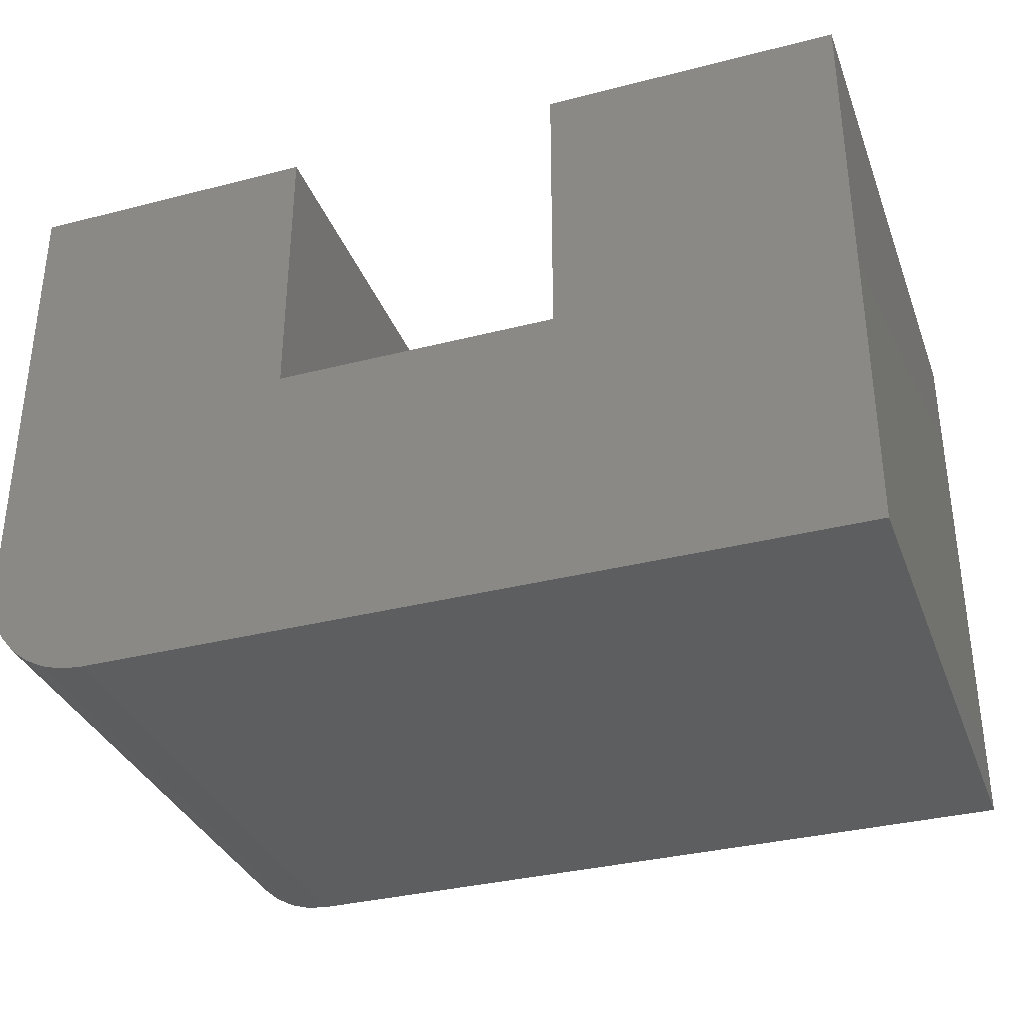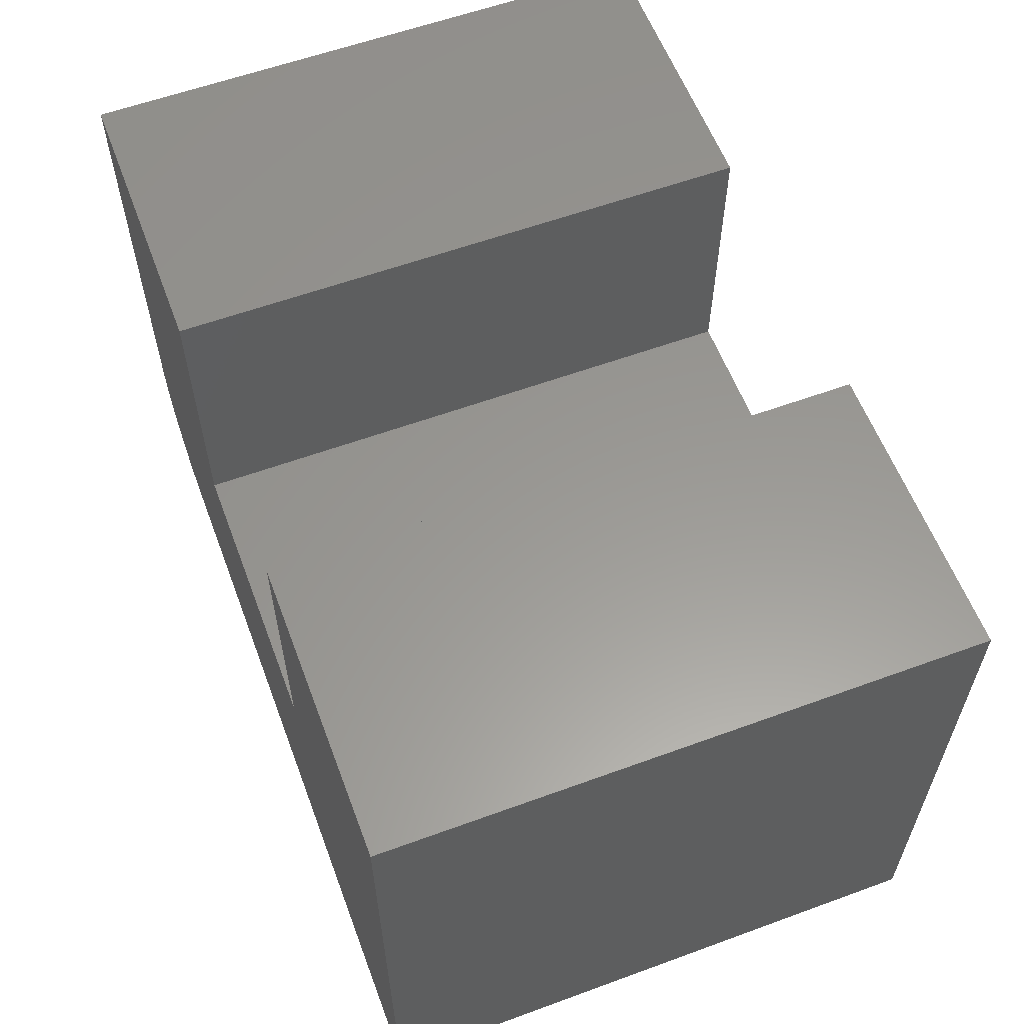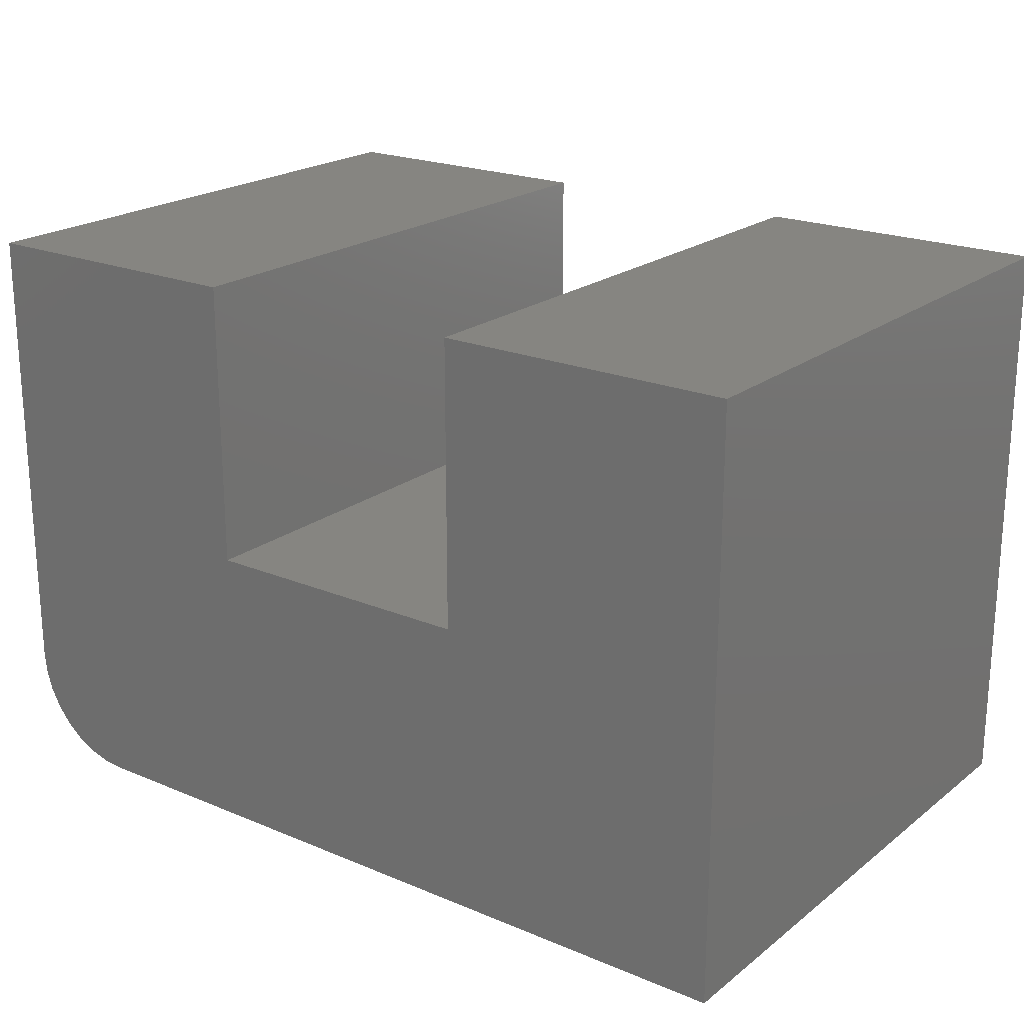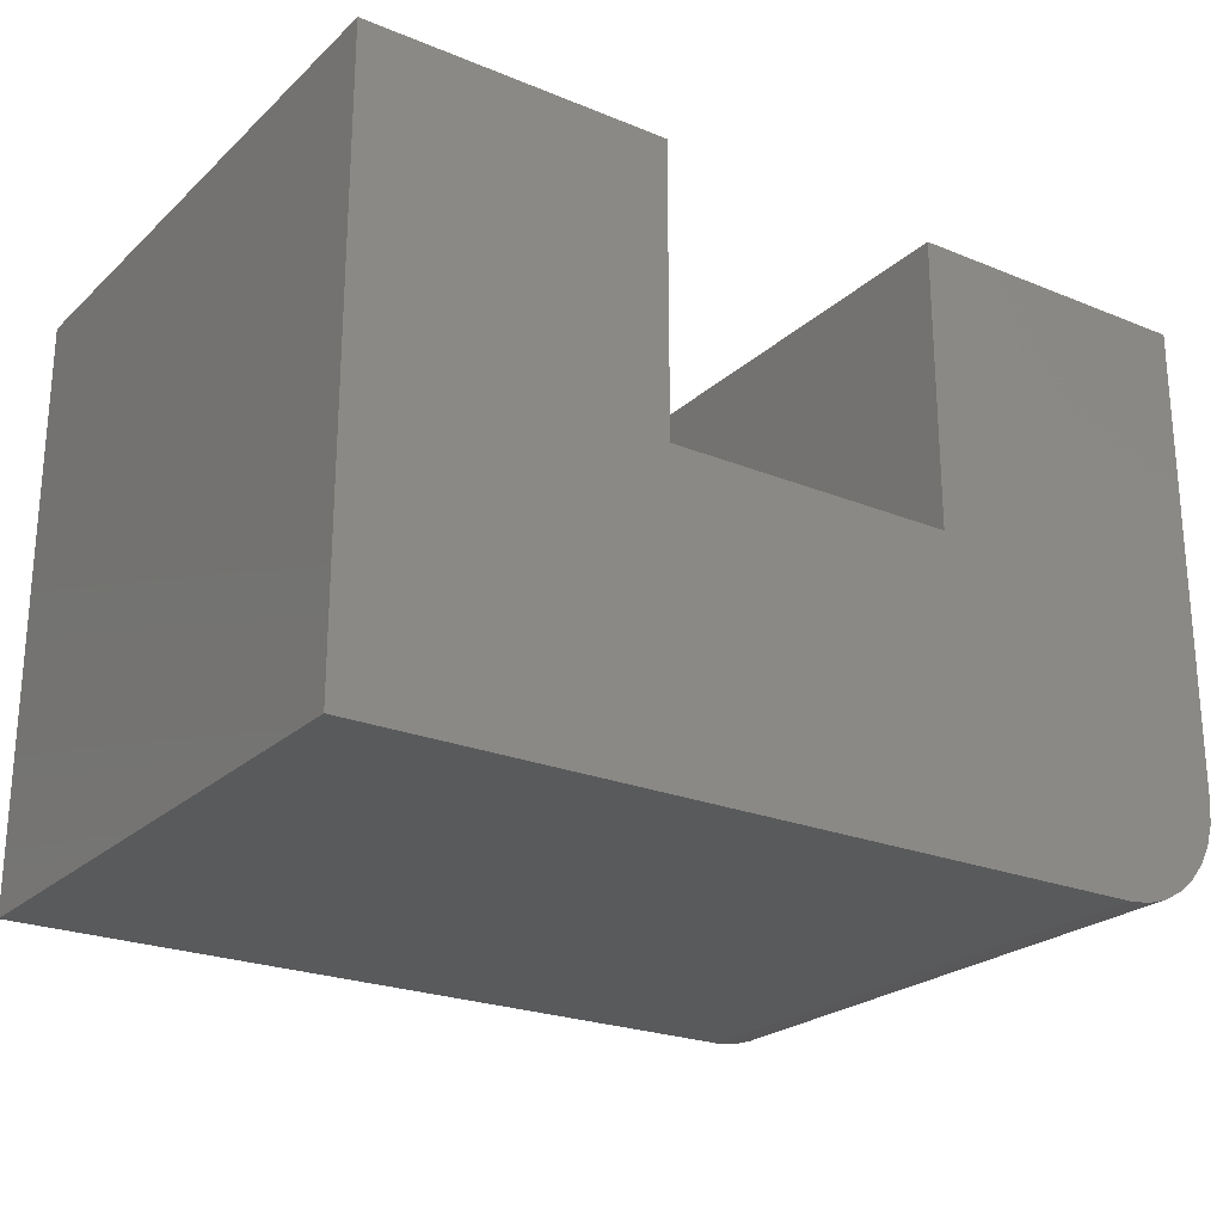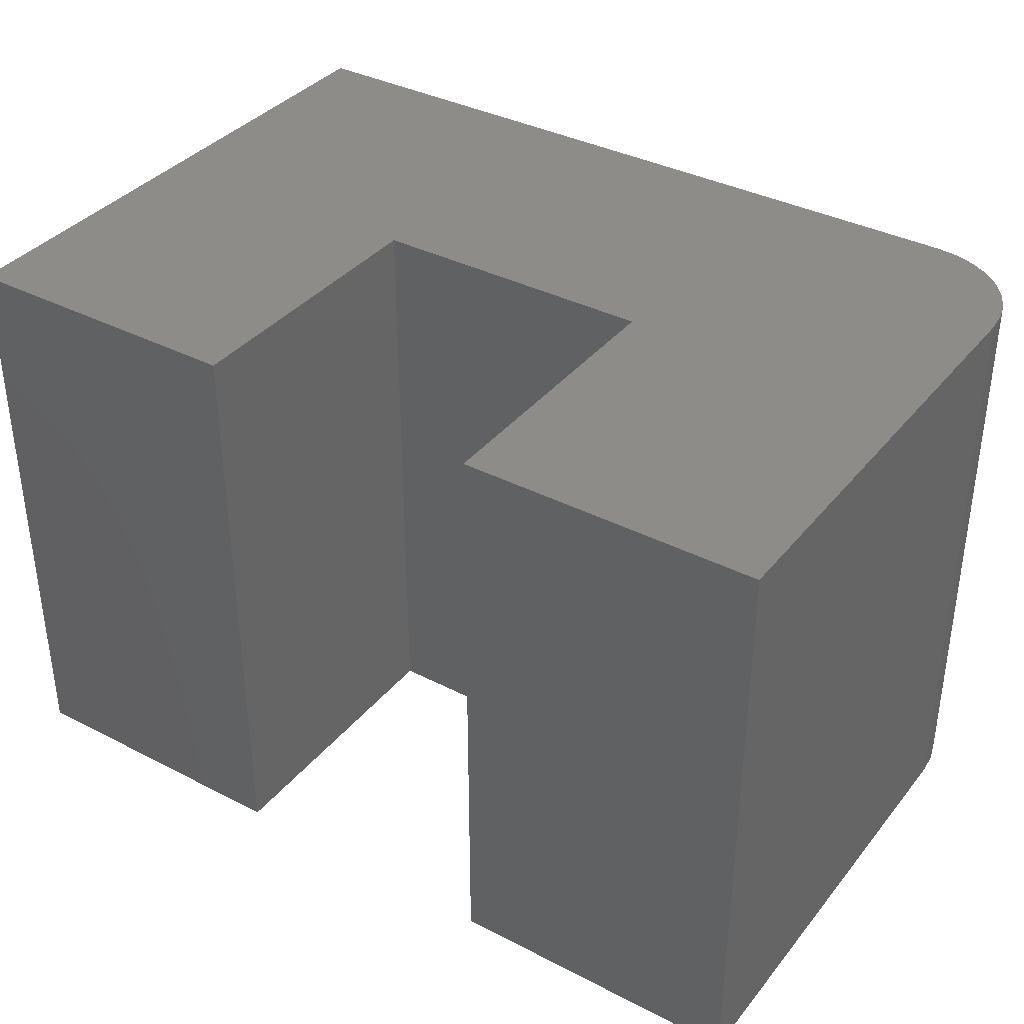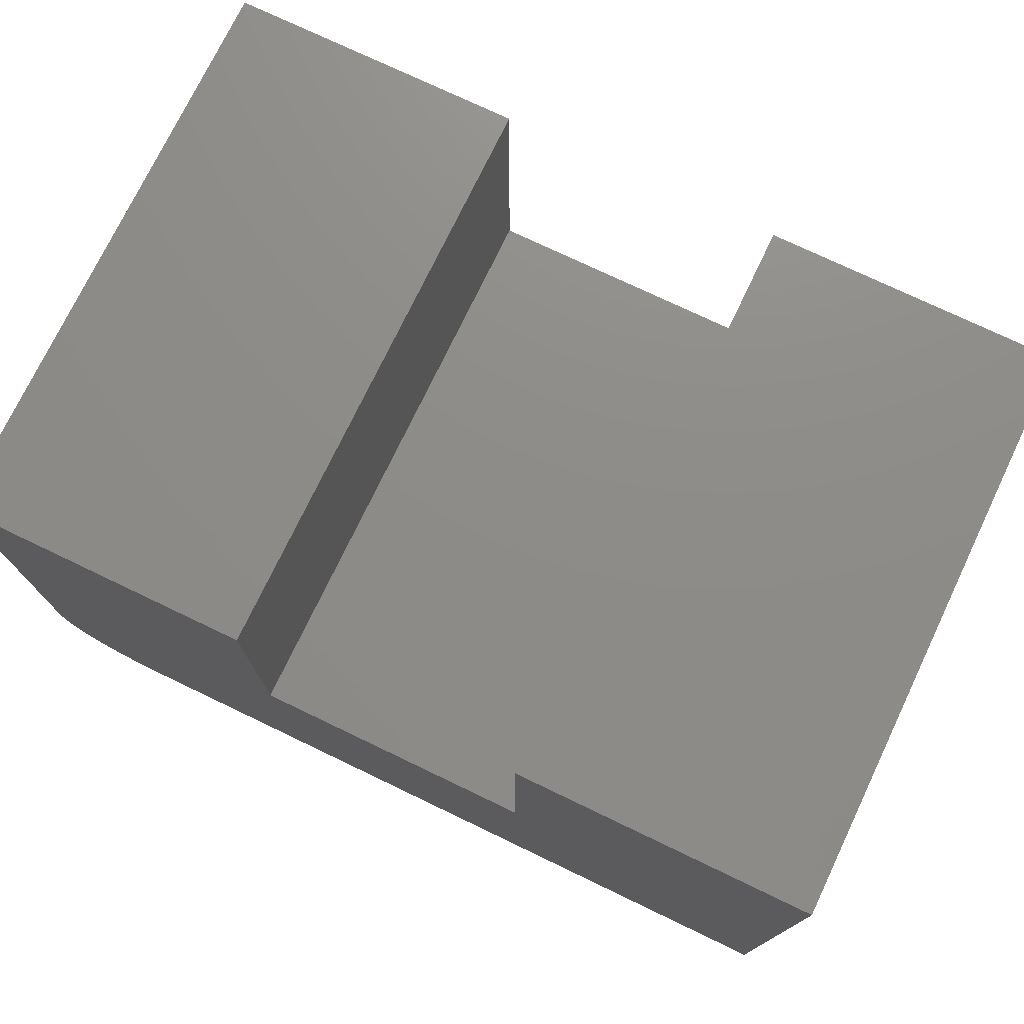
<metadata>
{"format":"stl","ext":"stl","renderer":"f3d","projection":"perspective","resolution":1024,"background":"white","views":[{"elev":-34.2,"azim":-160.9,"up":"+Z"},{"elev":59.1,"azim":-110.6,"up":"+Z"},{"elev":21.1,"azim":-143.2,"up":"+Z"},{"elev":-23.7,"azim":-34.3,"up":"+Z"},{"elev":36.7,"azim":33.8,"up":"+Y"},{"elev":74.9,"azim":-154.4,"up":"+Z"}]}
</metadata>
<code>
# stl→obj: 32 verts, 60 faces
v -0.75 -0.5 0
v -0.09375 -0.5 -4.018e-17
v -0.07546 -0.5 0.001801
v -0.05787 -0.5 0.007136
v -0.04167 -0.5 0.0158
v -0.02746 -0.5 0.02746
v -0.0158 -0.5 0.04167
v -0.007136 -0.5 0.05787
v -0.001801 -0.5 0.07546
v 5.741e-18 -0.5 0.09375
v -0.2526 -0.5 0.2526
v -0.4974 -0.5 0.2526
v -0.4974 -0.5 0.4974
v -0.75 -0.5 0.4974
v -0.2526 -0.5 0.4974
v 3.046e-17 -0.5 0.4974
v -0.75 0 0
v -0.75 3.381e-33 0.4974
v -0.4974 2.805e-17 0.4974
v -0.4974 2.805e-17 0.2526
v -0.2526 5.522e-17 0.2526
v 5.741e-18 8.327e-17 0.09375
v -0.001801 8.307e-17 0.07546
v -0.007136 8.247e-17 0.05787
v -0.0158 8.151e-17 0.04167
v -0.02746 8.022e-17 0.02746
v -0.04167 7.864e-17 0.0158
v -0.05787 7.684e-17 0.007136
v -0.07546 7.489e-17 0.001801
v -0.09375 7.286e-17 -4.018e-17
v -0.2526 5.522e-17 0.4974
v 3.046e-17 8.327e-17 0.4974
f 1 2 3
f 1 3 4
f 1 4 5
f 1 5 6
f 1 6 7
f 1 7 8
f 1 8 9
f 1 9 10
f 1 10 11
f 1 11 12
f 1 12 13
f 1 13 14
f 11 10 15
f 15 10 16
f 17 18 19
f 17 19 20
f 17 20 21
f 17 21 22
f 17 22 23
f 17 23 24
f 17 24 25
f 17 25 26
f 17 26 27
f 17 27 28
f 17 28 29
f 17 29 30
f 21 31 22
f 22 31 32
f 22 32 10
f 10 32 16
f 1 17 2
f 2 17 30
f 22 10 23
f 23 10 9
f 23 9 24
f 24 9 8
f 24 8 25
f 25 8 7
f 25 7 26
f 26 7 6
f 26 6 27
f 27 6 5
f 27 5 28
f 28 5 4
f 28 4 29
f 29 4 3
f 29 3 30
f 30 3 2
f 18 17 14
f 14 17 1
f 13 19 14
f 14 19 18
f 20 19 12
f 12 19 13
f 21 20 11
f 11 20 12
f 31 21 15
f 15 21 11
f 16 32 15
f 15 32 31

</code>
